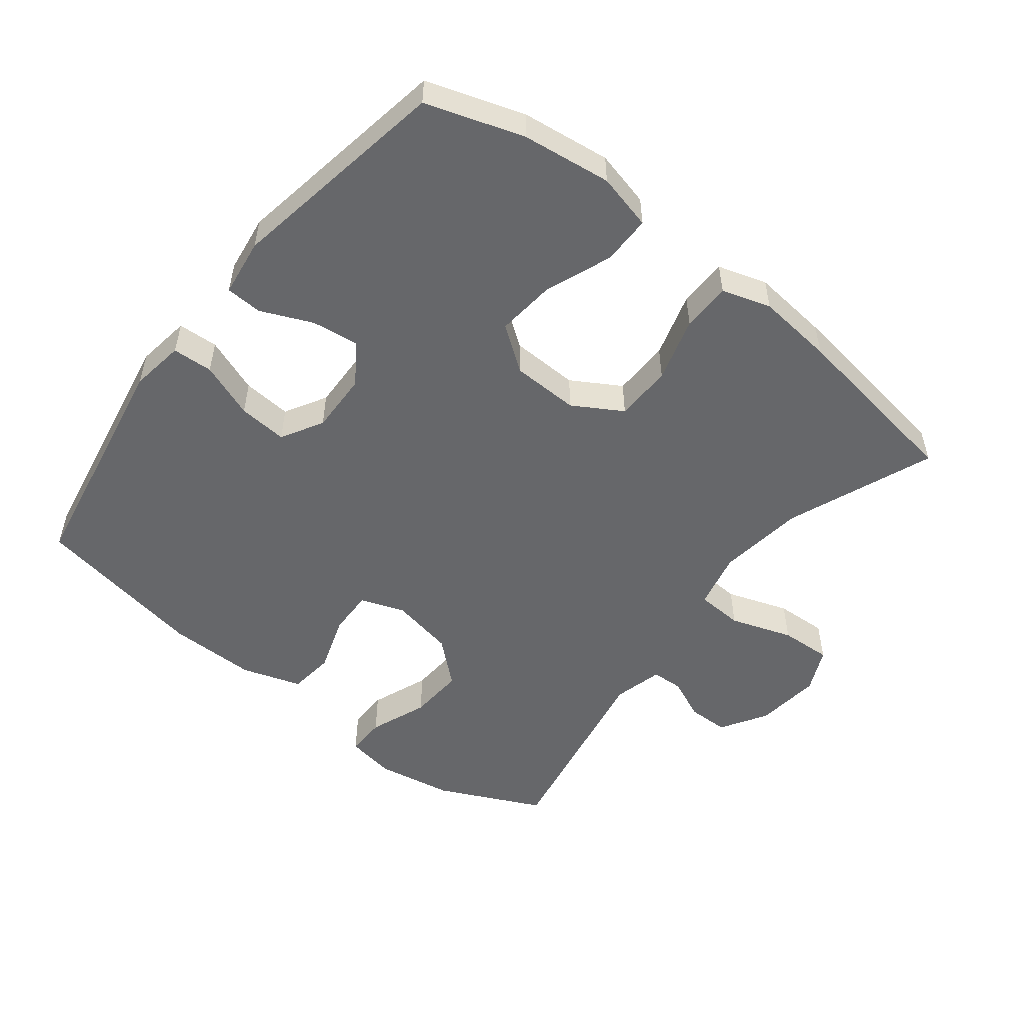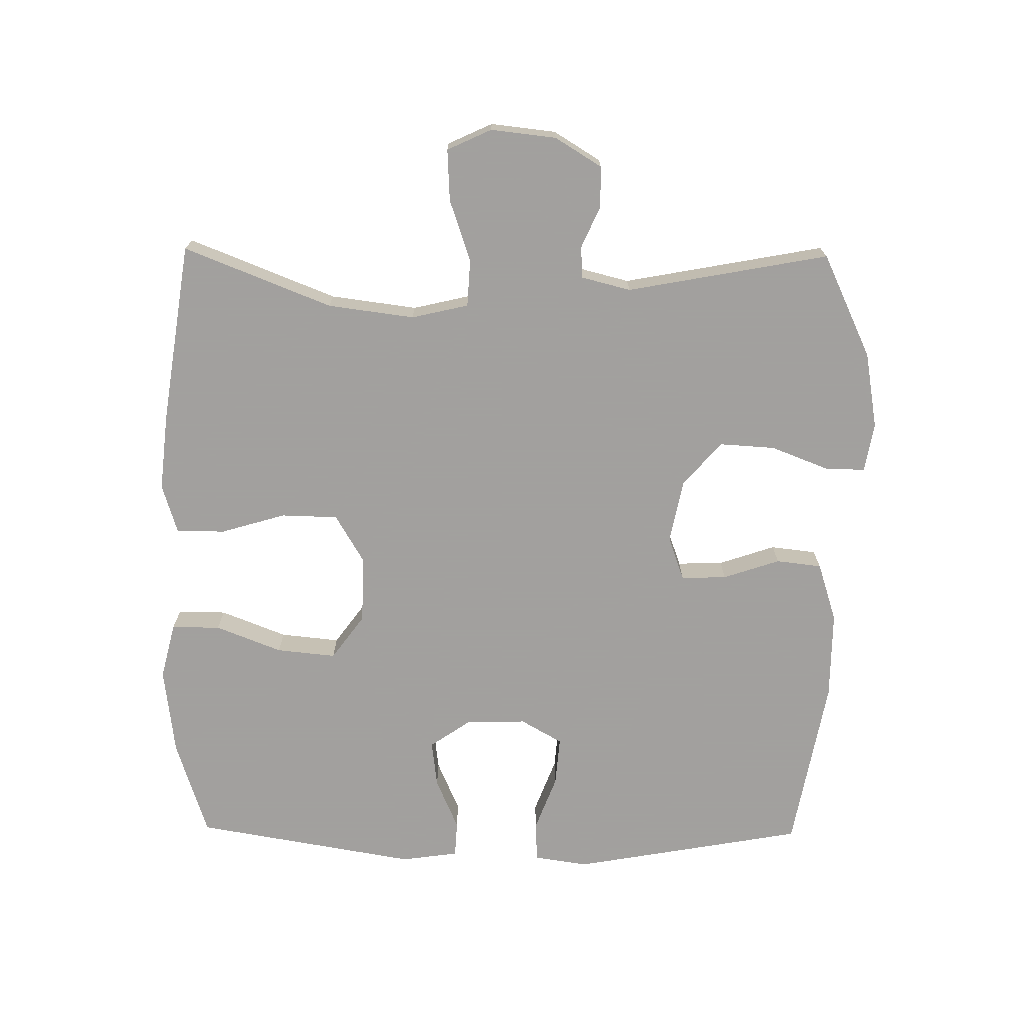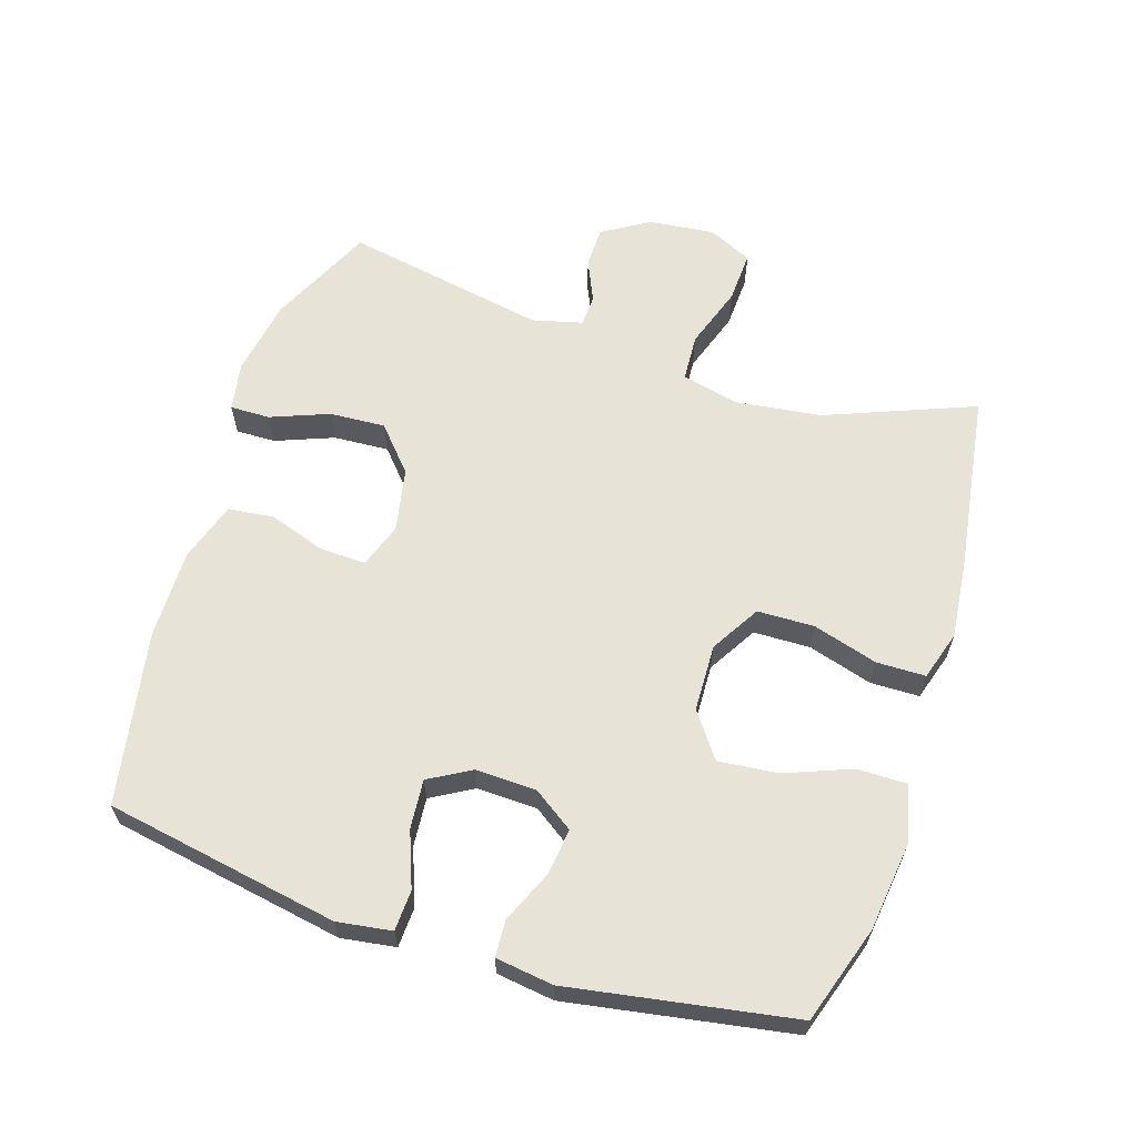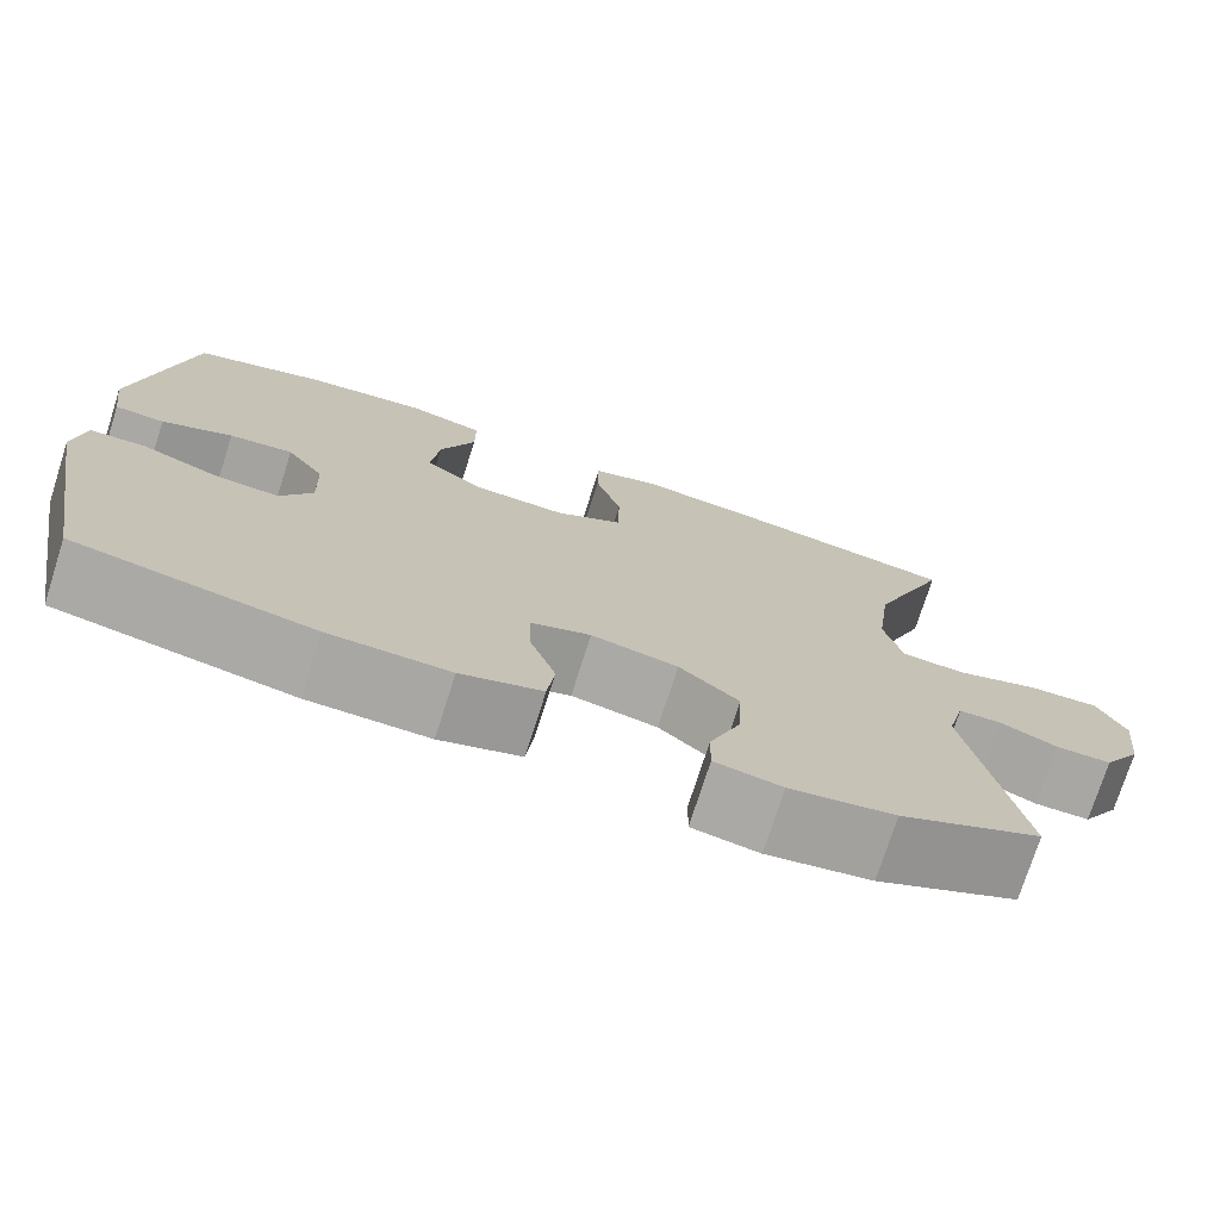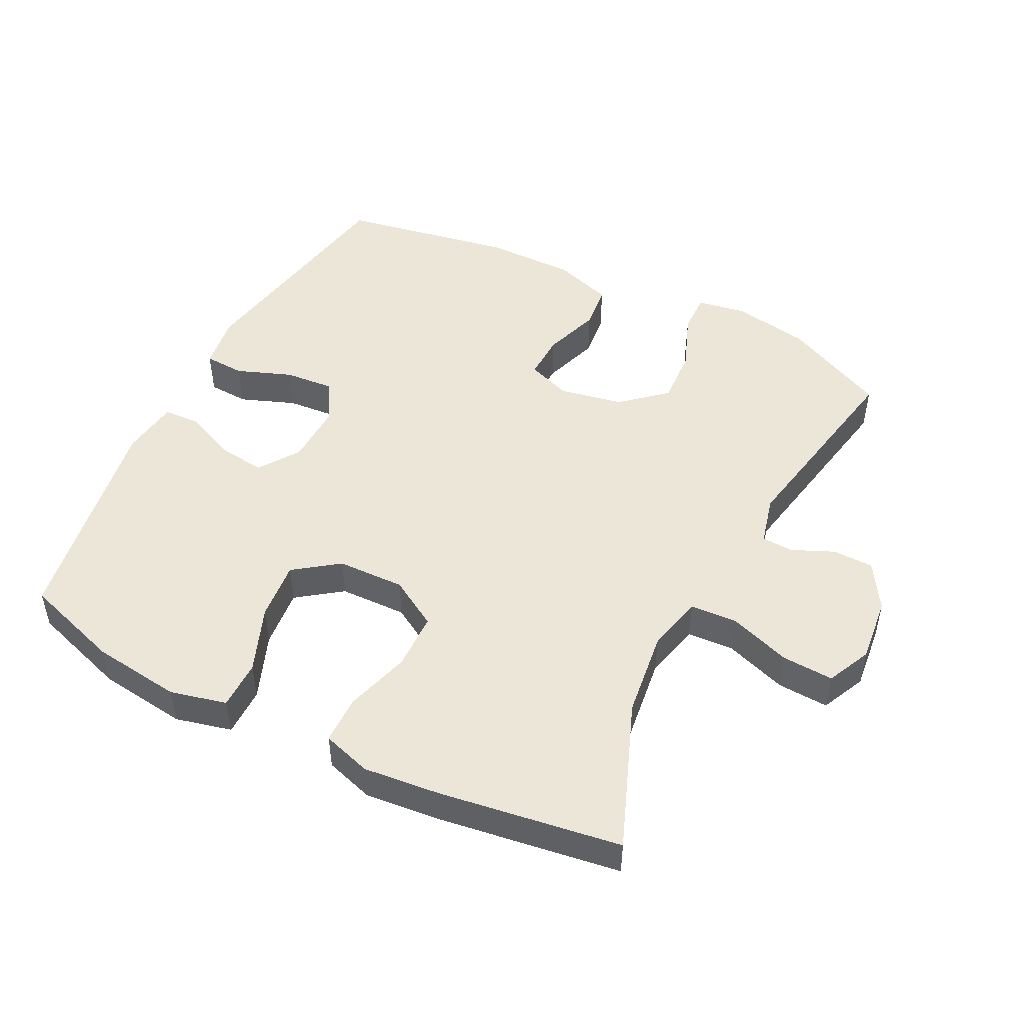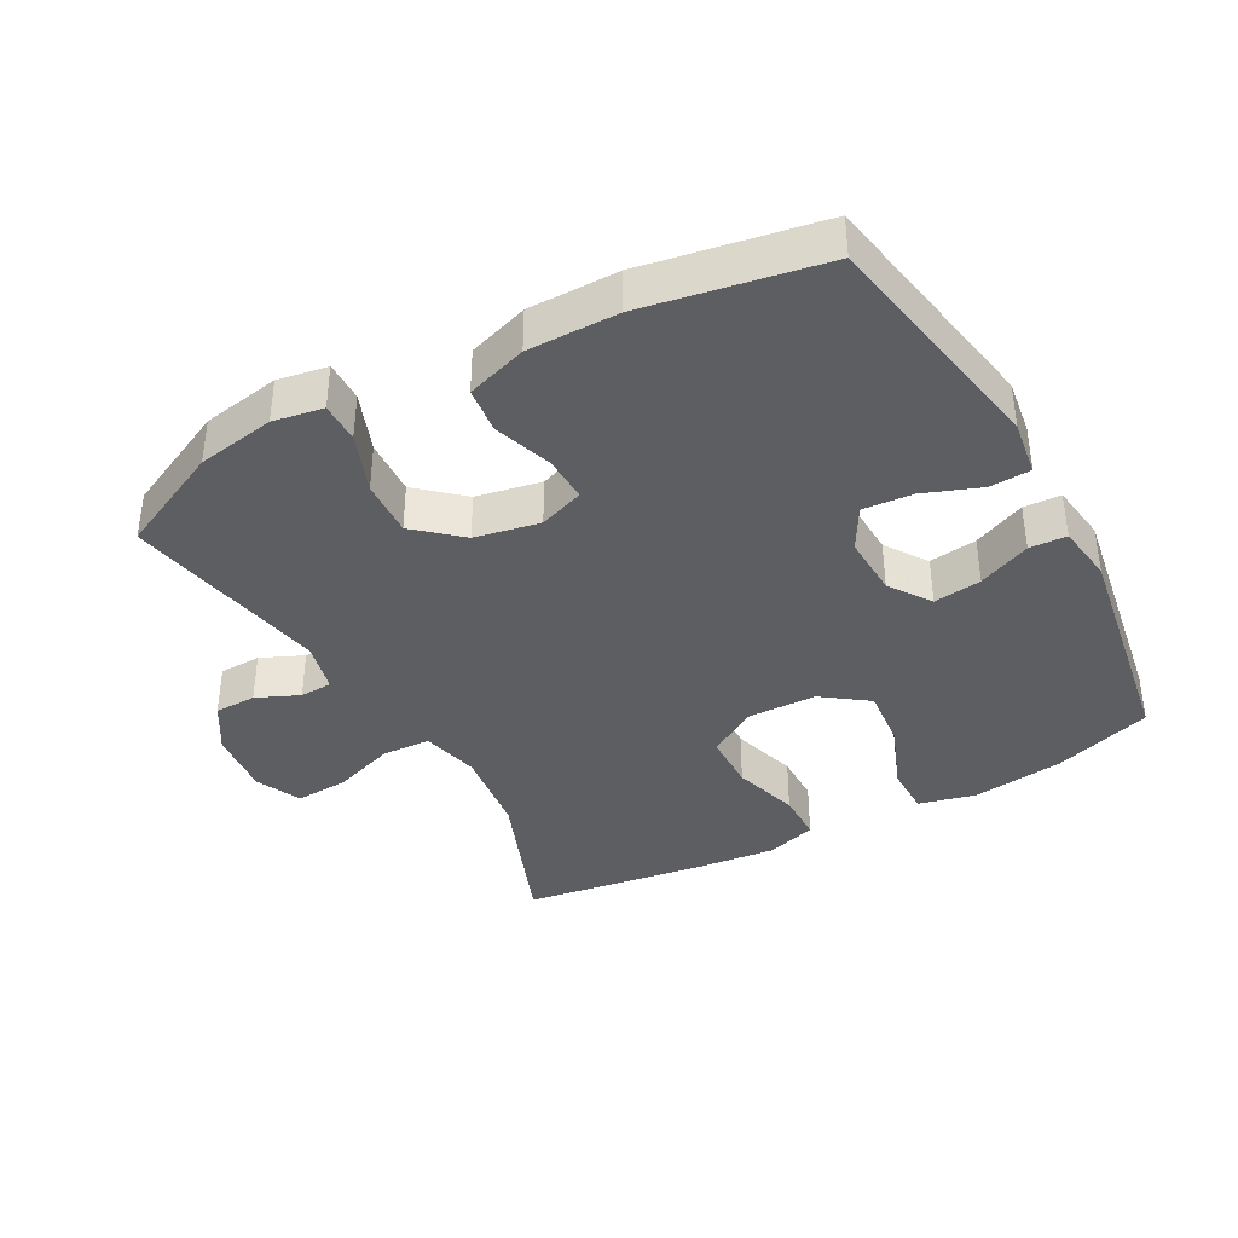
<metadata>
{"format":"obj","ext":"obj","renderer":"f3d","projection":"perspective","resolution":1024,"background":"white","views":[{"elev":-52.2,"azim":-38.1,"up":"+Y"},{"elev":-71.9,"azim":89.3,"up":"+Y"},{"elev":62.4,"azim":-72.3,"up":"+Y"},{"elev":-74.7,"azim":-17.7,"up":"+Z"},{"elev":48.9,"azim":26.9,"up":"+Y"},{"elev":-38.5,"azim":-151.1,"up":"+Y"}]}
</metadata>
<code>
v -0.5 0.07 -0.5
v -0.563 0.07 -0.147
v -0.551 0.07 -0.065
v -0.49 0.07 -0.062
v -0.406 0.07 -0.094
v -0.332 0.07 -0.1
v -0.296 0.07 -0.037
v -0.299 0.07 0.055
v -0.341 0.07 0.116
v -0.412 0.07 0.107
v -0.49 0.07 0.073
v -0.545 0.07 0.076
v -0.557 0.07 0.163
v -0.5 0.07 0.5
v -0.353 0.07 0.548
v -0.218 0.07 0.565
v -0.133 0.07 0.544
v -0.133 0.07 0.47
v -0.172 0.07 0.37
v -0.181 0.07 0.28
v -0.114 0.07 0.231
v -0.012 0.07 0.228
v 0.062 0.07 0.272
v 0.064 0.07 0.358
v 0.035 0.07 0.456
v 0.036 0.07 0.53
v 0.11 0.07 0.553
v 0.226 0.07 0.541
v 0.5 0.07 0.5
v 0.412 0.07 0.277
v 0.395 0.07 0.146
v 0.415 0.07 0.06
v 0.486 0.07 0.056
v 0.58 0.07 0.088
v 0.658 0.07 0.092
v 0.689 0.07 0.025
v 0.678 0.07 -0.074
v 0.635 0.07 -0.144
v 0.573 0.07 -0.145
v 0.51 0.07 -0.117
v 0.462 0.07 -0.119
v 0.443 0.07 -0.194
v 0.5 0.07 -0.5
v 0.343 0.07 -0.574
v 0.227 0.07 -0.594
v 0.153 0.07 -0.581
v 0.154 0.07 -0.521
v 0.188 0.07 -0.433
v 0.193 0.07 -0.349
v 0.127 0.07 -0.291
v 0.031 0.07 -0.272
v -0.036 0.07 -0.296
v -0.034 0.07 -0.365
v -0.005 0.07 -0.451
v -0.013 0.07 -0.52
v -0.103 0.07 -0.549
v -0.237 0.07 -0.548
v -0.5 0 -0.5
v -0.563 0 -0.147
v -0.551 0 -0.065
v -0.49 0 -0.062
v -0.406 0 -0.094
v -0.332 0 -0.1
v -0.296 0 -0.037
v -0.299 0 0.055
v -0.341 0 0.116
v -0.412 0 0.107
v -0.49 0 0.073
v -0.545 0 0.076
v -0.557 0 0.163
v -0.5 0 0.5
v -0.353 0 0.548
v -0.218 0 0.565
v -0.133 0 0.544
v -0.133 0 0.47
v -0.172 0 0.37
v -0.181 0 0.28
v -0.114 0 0.231
v -0.012 0 0.228
v 0.062 0 0.272
v 0.064 0 0.358
v 0.035 0 0.456
v 0.036 0 0.53
v 0.11 0 0.553
v 0.226 0 0.541
v 0.5 0 0.5
v 0.412 0 0.277
v 0.395 0 0.146
v 0.415 0 0.06
v 0.486 0 0.056
v 0.58 0 0.088
v 0.658 0 0.092
v 0.689 0 0.025
v 0.678 0 -0.074
v 0.635 0 -0.144
v 0.573 0 -0.145
v 0.51 0 -0.117
v 0.462 0 -0.119
v 0.443 0 -0.194
v 0.5 0 -0.5
v 0.343 0 -0.574
v 0.227 0 -0.594
v 0.153 0 -0.581
v 0.154 0 -0.521
v 0.188 0 -0.433
v 0.193 0 -0.349
v 0.127 0 -0.291
v 0.031 0 -0.272
v -0.036 0 -0.296
v -0.034 0 -0.365
v -0.005 0 -0.451
v -0.013 0 -0.52
v -0.103 0 -0.549
v -0.237 0 -0.548
f 53 54 55 56
f 52 53 56 57
f 45 46 47 48
f 45 48 49
f 42 43 44 45
f 41 42 45 49
f 37 38 39 40
f 37 40 41
f 36 37 41
f 33 34 35 36
f 32 33 36 41
f 27 28 29 30
f 27 30 31
f 24 25 26 27
f 23 24 27 31
f 22 23 31 32
f 16 17 18 19
f 16 19 20
f 15 16 20
f 14 15 20
f 13 14 20 21
f 10 11 12 13
f 9 10 13 21
f 2 3 4 5
f 2 5 6
f 52 57 1 2
f 51 52 2 6
f 50 51 6 7
f 32 41 49 50
f 32 50 7 8
f 21 22 32
f 8 9 21 32
f 113 112 111 110
f 114 113 110 109
f 105 104 103 102
f 106 105 102
f 102 101 100 99
f 106 102 99 98
f 97 96 95 94
f 98 97 94
f 98 94 93
f 93 92 91 90
f 98 93 90 89
f 87 86 85 84
f 88 87 84
f 84 83 82 81
f 88 84 81 80
f 89 88 80 79
f 76 75 74 73
f 77 76 73
f 77 73 72
f 77 72 71
f 78 77 71 70
f 70 69 68 67
f 78 70 67 66
f 62 61 60 59
f 63 62 59
f 59 58 114 109
f 63 59 109 108
f 64 63 108 107
f 107 106 98 89
f 65 64 107 89
f 89 79 78
f 89 78 66 65
f 1 58 59 2
f 2 59 60 3
f 3 60 61 4
f 4 61 62 5
f 5 62 63 6
f 6 63 64 7
f 7 64 65 8
f 8 65 66 9
f 9 66 67 10
f 10 67 68 11
f 11 68 69 12
f 12 69 70 13
f 13 70 71 14
f 14 71 72 15
f 15 72 73 16
f 16 73 74 17
f 17 74 75 18
f 18 75 76 19
f 19 76 77 20
f 20 77 78 21
f 21 78 79 22
f 22 79 80 23
f 23 80 81 24
f 24 81 82 25
f 25 82 83 26
f 26 83 84 27
f 27 84 85 28
f 28 85 86 29
f 29 86 87 30
f 30 87 88 31
f 31 88 89 32
f 32 89 90 33
f 33 90 91 34
f 34 91 92 35
f 35 92 93 36
f 36 93 94 37
f 37 94 95 38
f 38 95 96 39
f 39 96 97 40
f 40 97 98 41
f 41 98 99 42
f 42 99 100 43
f 43 100 101 44
f 44 101 102 45
f 45 102 103 46
f 46 103 104 47
f 47 104 105 48
f 48 105 106 49
f 49 106 107 50
f 50 107 108 51
f 51 108 109 52
f 52 109 110 53
f 53 110 111 54
f 54 111 112 55
f 55 112 113 56
f 56 113 114 57
f 57 114 58 1

</code>
